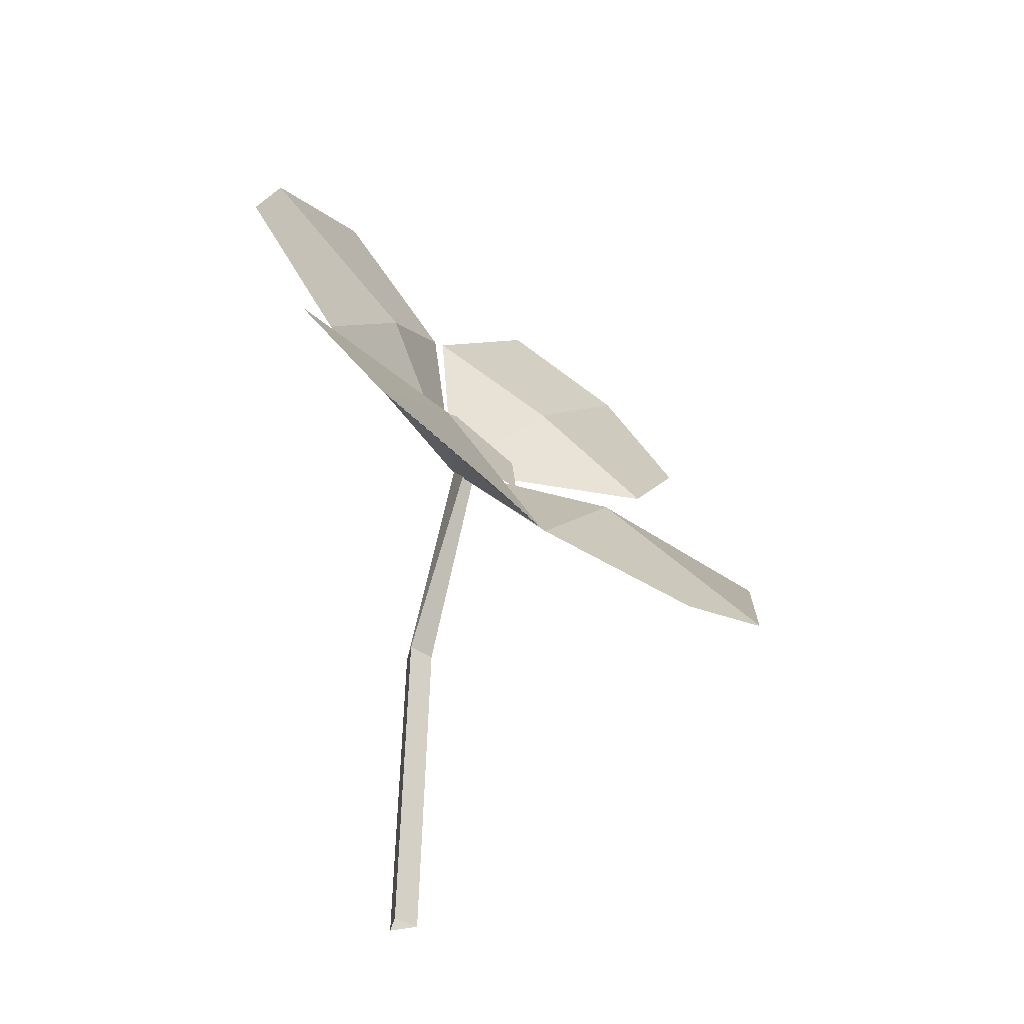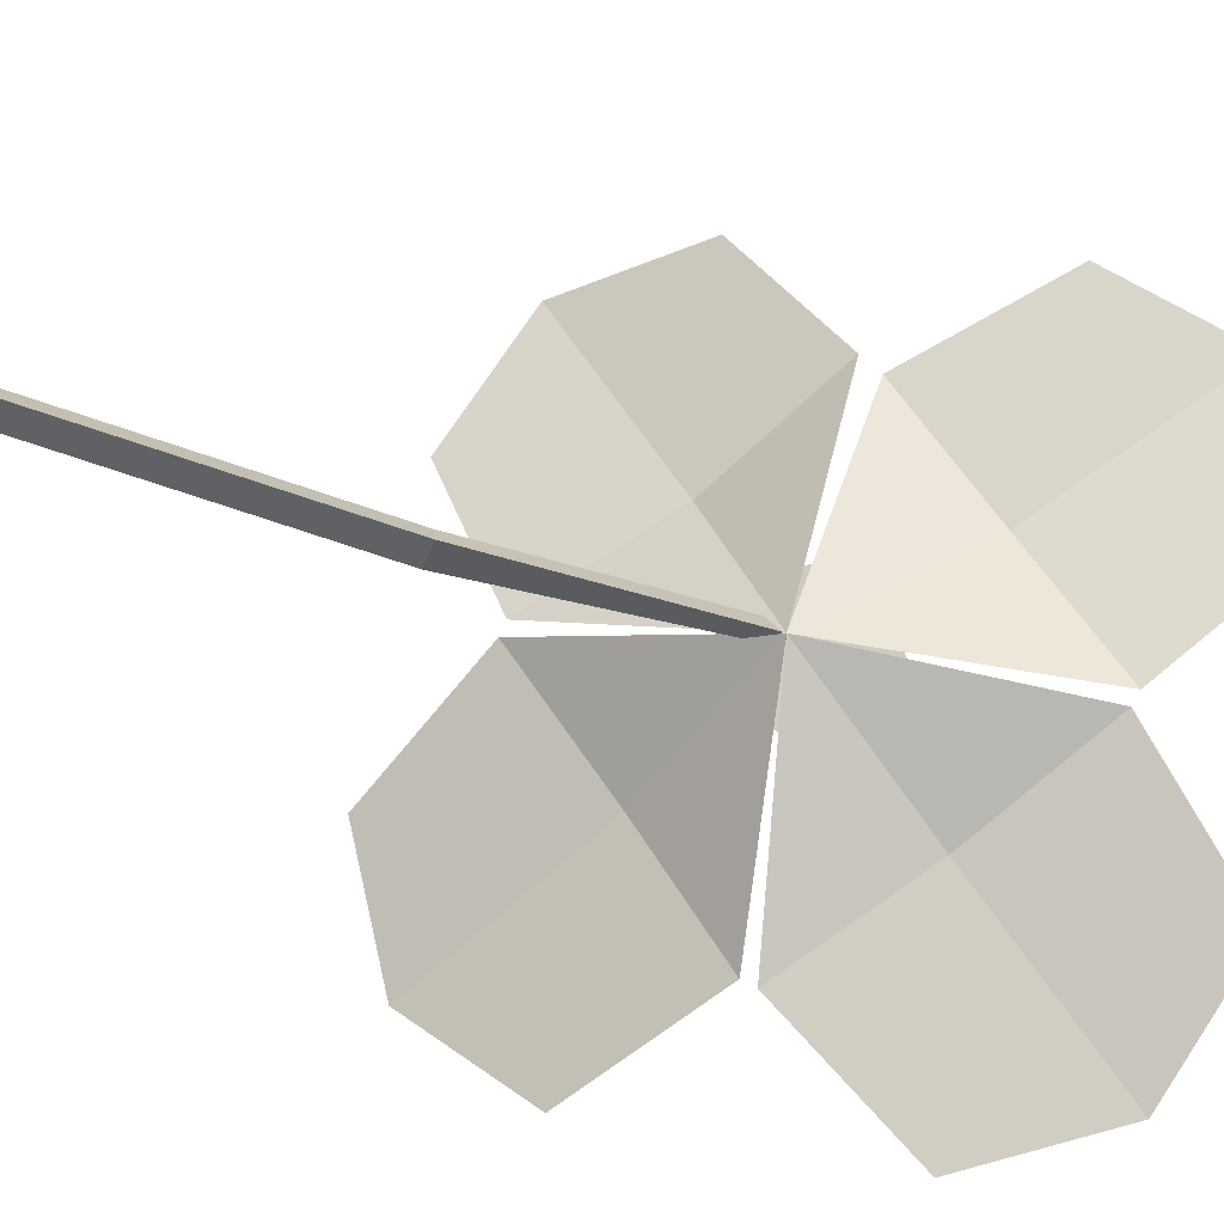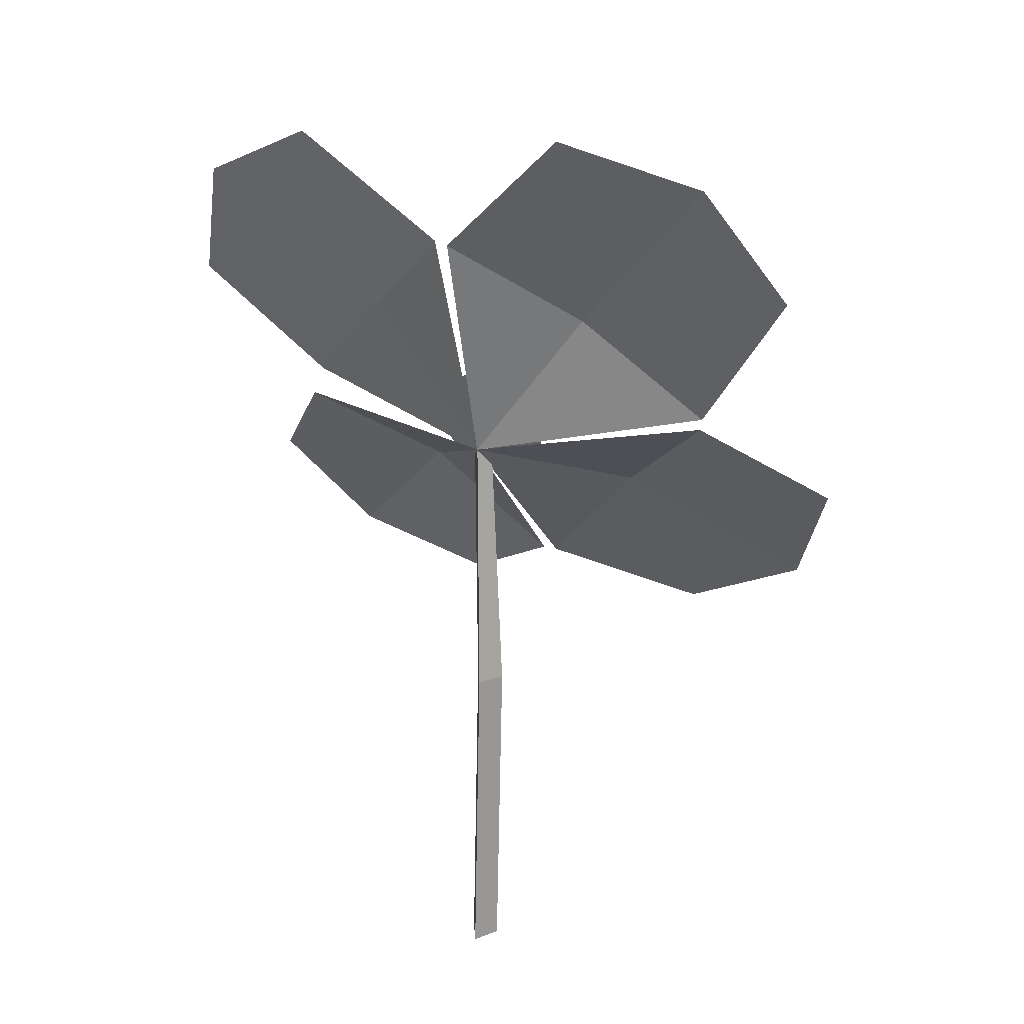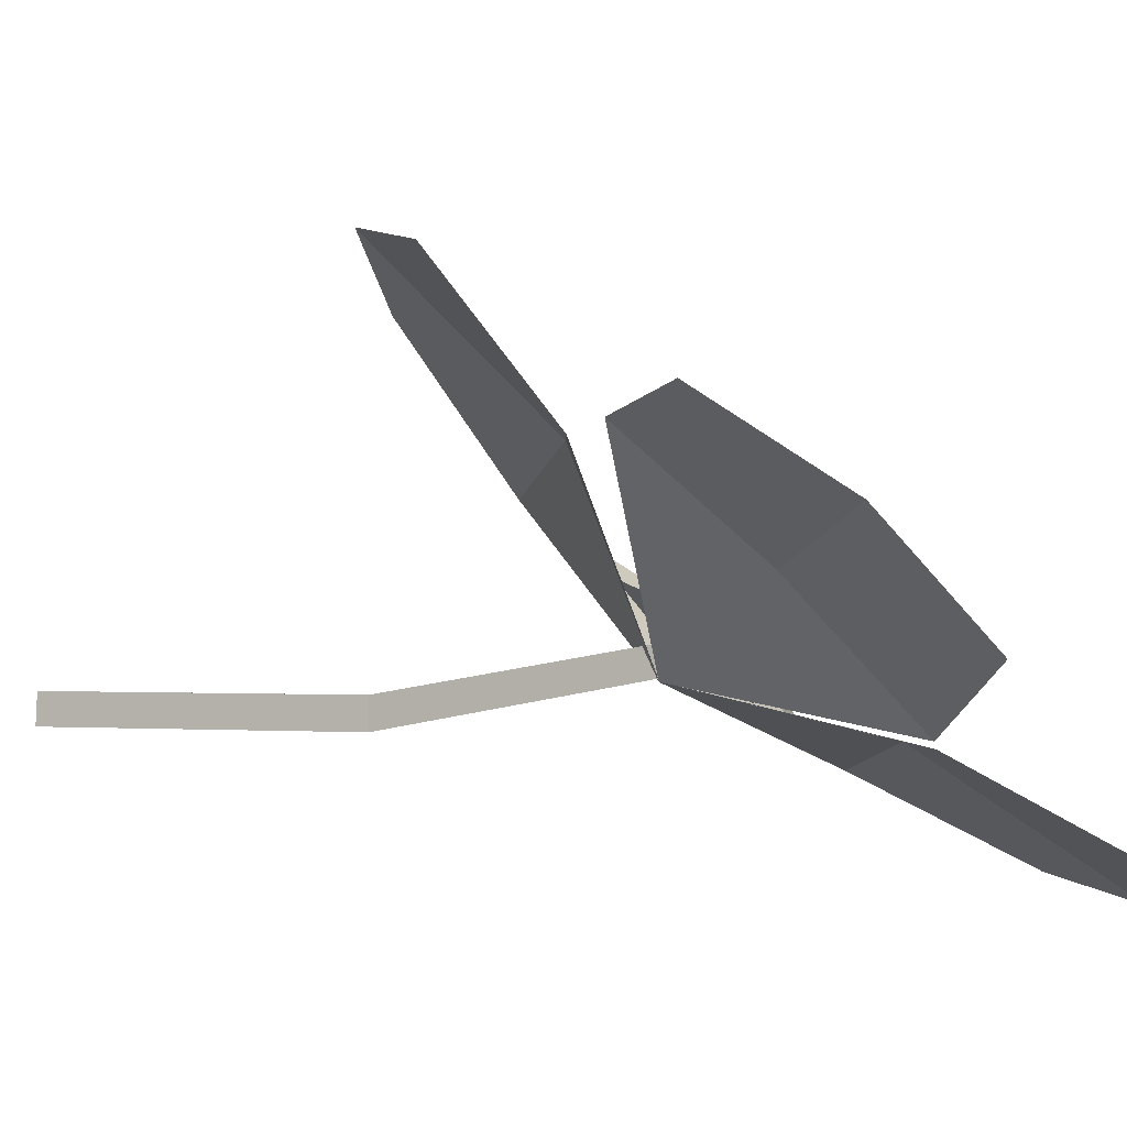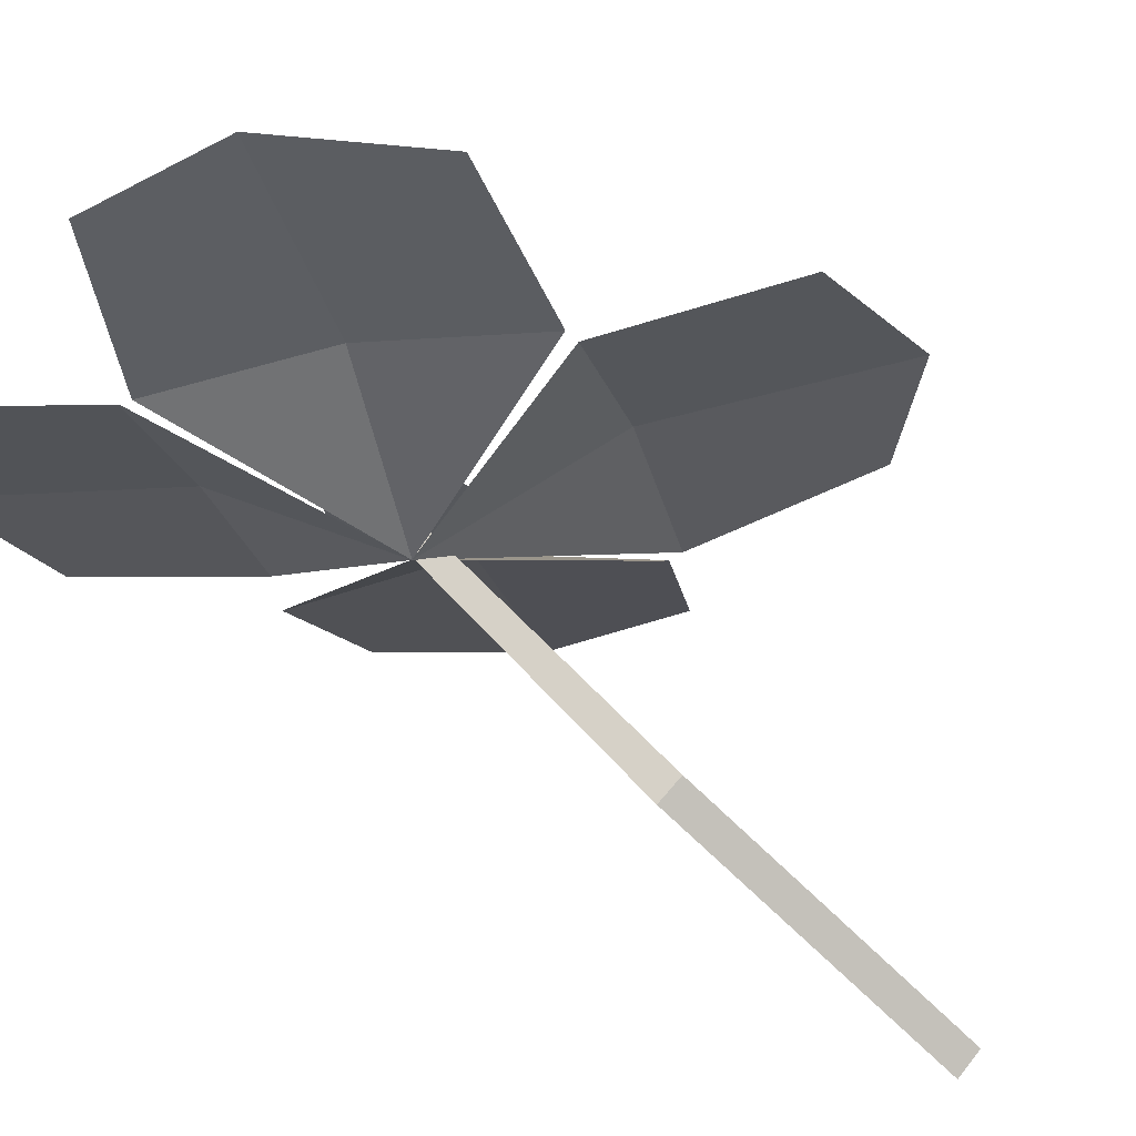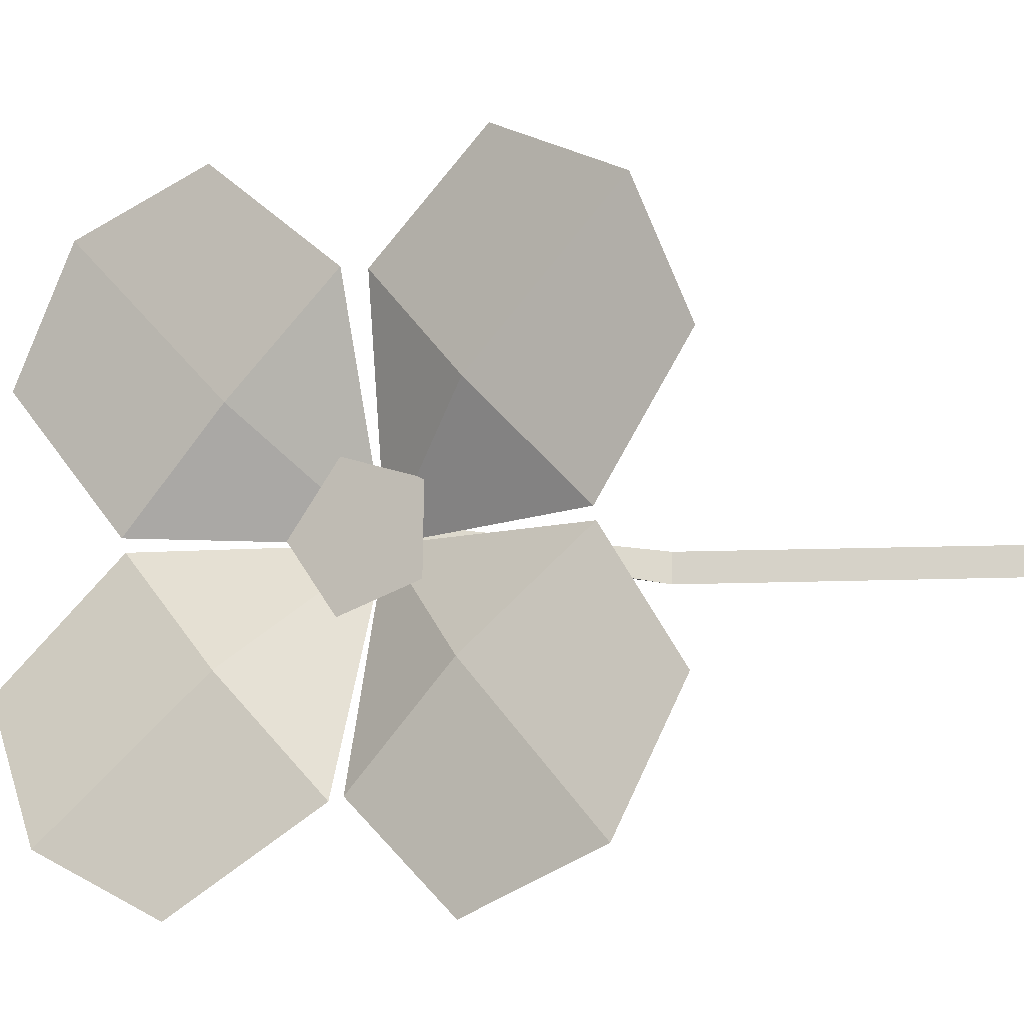
<metadata>
{"format":"obj","ext":"obj","renderer":"f3d","projection":"perspective","resolution":1024,"background":"white","views":[{"elev":-36.2,"azim":-77.3,"up":"+Y"},{"elev":-70.4,"azim":71.9,"up":"+Z"},{"elev":22.6,"azim":171.0,"up":"+Y"},{"elev":2.7,"azim":119.1,"up":"+Z"},{"elev":-69.9,"azim":-132.7,"up":"+Z"},{"elev":43.1,"azim":-92.0,"up":"+Z"}]}
</metadata>
<code>
g Flower_c_TwoS_07
v -0.1184 0.3156 -0.04813
v -0.02707 0.3811 -0.02972
v -0.09329 0.2567 -0.01599
v 0.01208 0.3316 0.004624
v -0.08173 0.3643 -0.05103
v -0.04433 0.2977 7.2e-05
v -0.001919 0.2354 0.019
v 0.068 0.3745 0.03587
v 0.1082 0.2976 0.1096
v 0.01679 0.3331 0.007515
v 0.05837 0.2492 0.0995
v 0.1043 0.3498 0.07828
v 0.03592 0.2927 0.05607
v 0.07297 0.1953 0.1504
v -0.01837 0.1298 0.132
v 0.06327 0.2394 0.09446
v -0.04129 0.1637 0.0726
v 0.03369 0.1491 0.1574
v 0.005273 0.207 0.09237
v -0.1134 0.1364 0.06644
v -0.1537 0.2132 -0.007327
v -0.04676 0.1629 0.07088
v -0.09299 0.2513 -0.01392
v -0.1523 0.1635 0.02804
v -0.0744 0.2114 0.03548
v -0.1183 0.3155 -0.04829
v -0.02699 0.381 -0.02989
v -0.09321 0.2566 -0.01617
v 0.01213 0.3315 0.004444
v -0.08164 0.3642 -0.0512
v -0.04426 0.2977 -0.000109
v -0.001822 0.2353 0.01885
v 0.06812 0.3744 0.03573
v 0.1083 0.2975 0.1095
v 0.01693 0.333 0.007391
v 0.05851 0.2491 0.09937
v 0.1044 0.3497 0.07814
v 0.03606 0.2927 0.05595
v 0.07306 0.1951 0.1503
v -0.01825 0.1297 0.1319
v 0.06337 0.2392 0.09435
v -0.04116 0.1636 0.0725
v 0.0338 0.149 0.1572
v 0.005387 0.2069 0.09227
v -0.1134 0.1363 0.06628
v -0.1536 0.2131 -0.00747
v -0.04672 0.1628 0.07072
v -0.09294 0.2511 -0.01406
v -0.1522 0.1634 0.02789
v -0.07436 0.2113 0.03533
v 0.004055 0 -0.005706
v -0.002365 0.2442 0.02175
v 0.002914 0 0.006365
v -0.002533 0.2341 0.03049
v -0.006969 0 -0.000658
v -0.00954 0.2349 0.02843
v 0.000691 0.1322 -0.001378
v -0.000461 0.1313 0.01049
v -0.01032 0.1317 0.003483
v -0.03014 0.2535 0.01078
v -0.03086 0.2224 0.02968
v -0.000706 0.2209 0.0501
v 0.01864 0.2511 0.04382
v 0.000446 0.2713 0.01952
f 6 4 2 5
f 3 7 6
f 3 6 5 1
f 6 7 4
f 13 11 9 12
f 10 7 13
f 10 13 12 8
f 13 7 11
f 19 17 15 18
f 16 7 19
f 16 19 18 14
f 19 7 17
f 25 23 21 24
f 22 7 25
f 22 25 24 20
f 25 7 23
f 31 30 27 29
f 28 31 32
f 28 26 30 31
f 31 29 32
f 38 37 34 36
f 35 38 32
f 35 33 37 38
f 38 36 32
f 44 43 40 42
f 41 44 32
f 41 39 43 44
f 44 42 32
f 50 49 46 48
f 47 50 32
f 47 45 49 50
f 50 48 32
f 57 52 54 58
f 58 54 56 59
f 59 56 52 57
f 55 59 57 51
f 53 58 59 55
f 51 57 58 53
f 61 62 63 64
f 60 61 64

</code>
